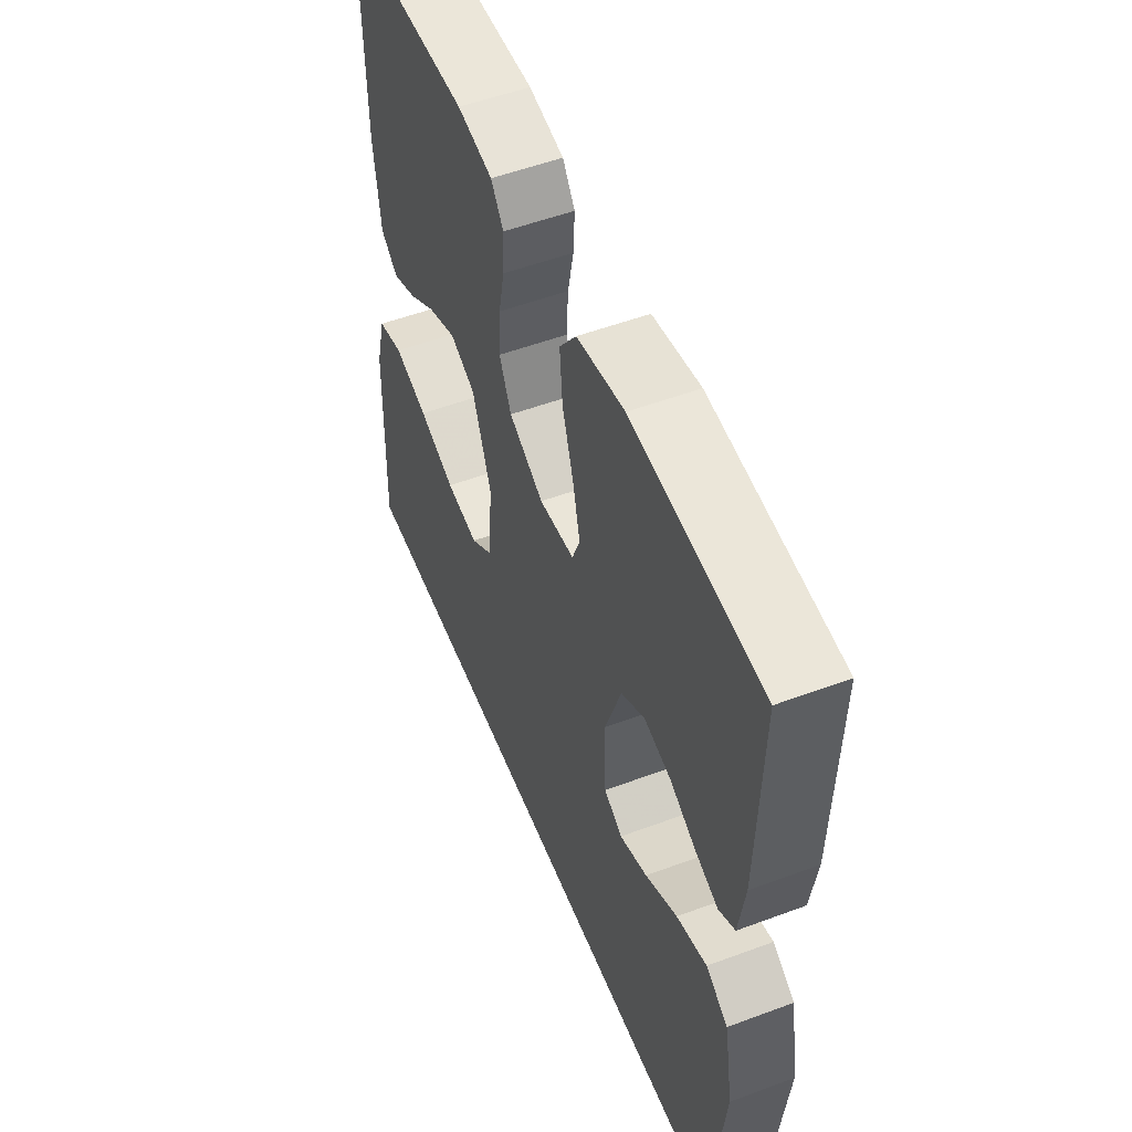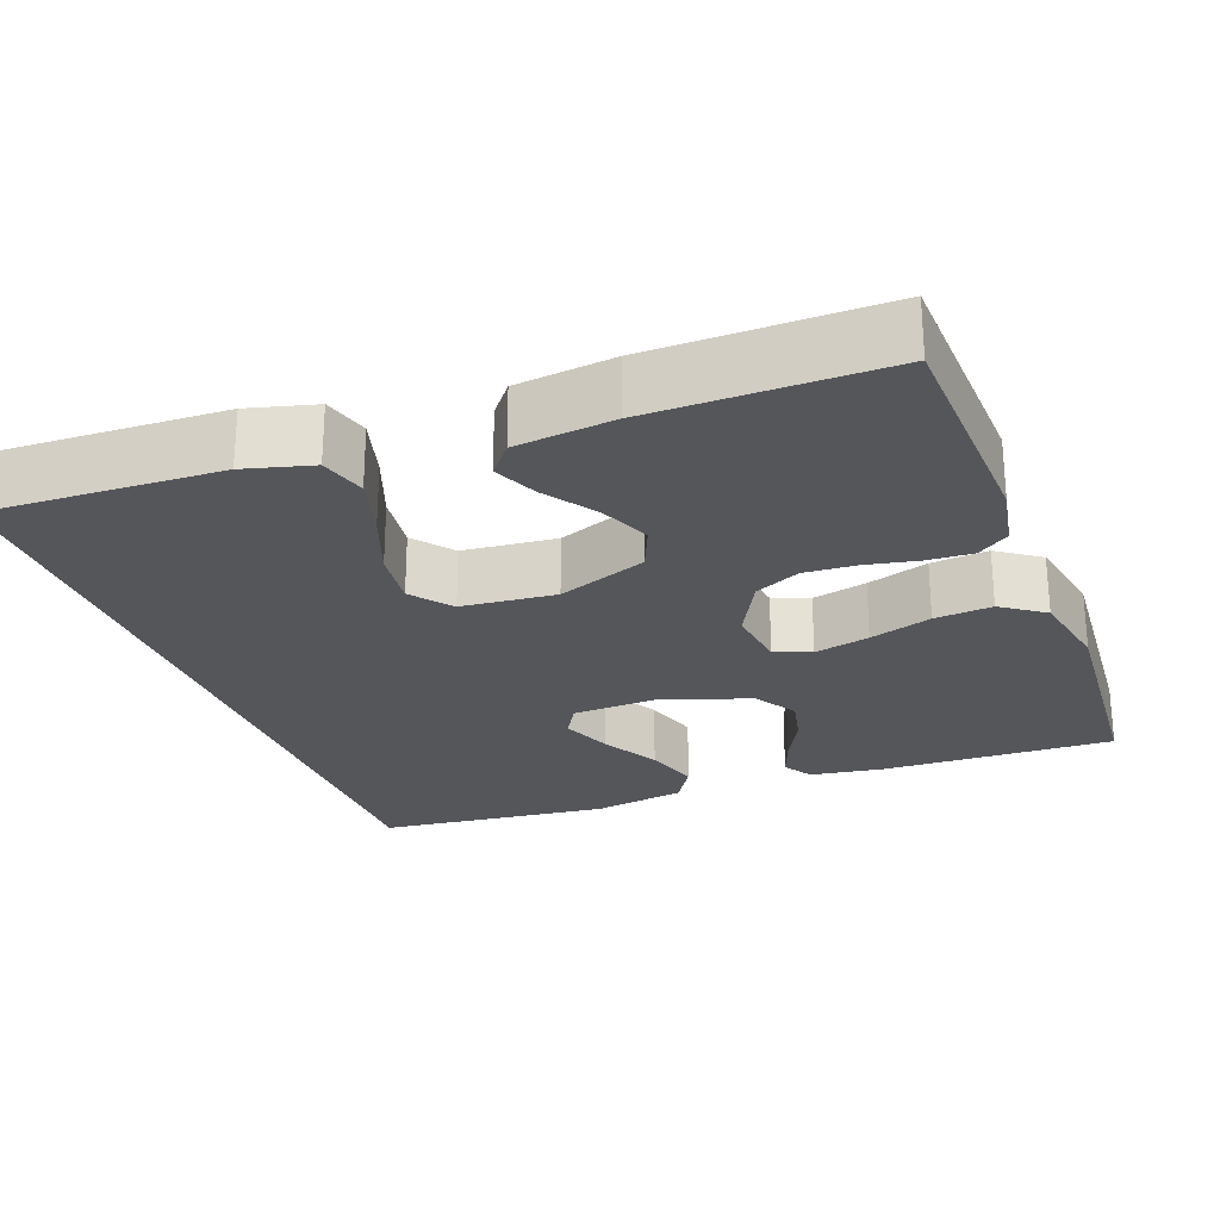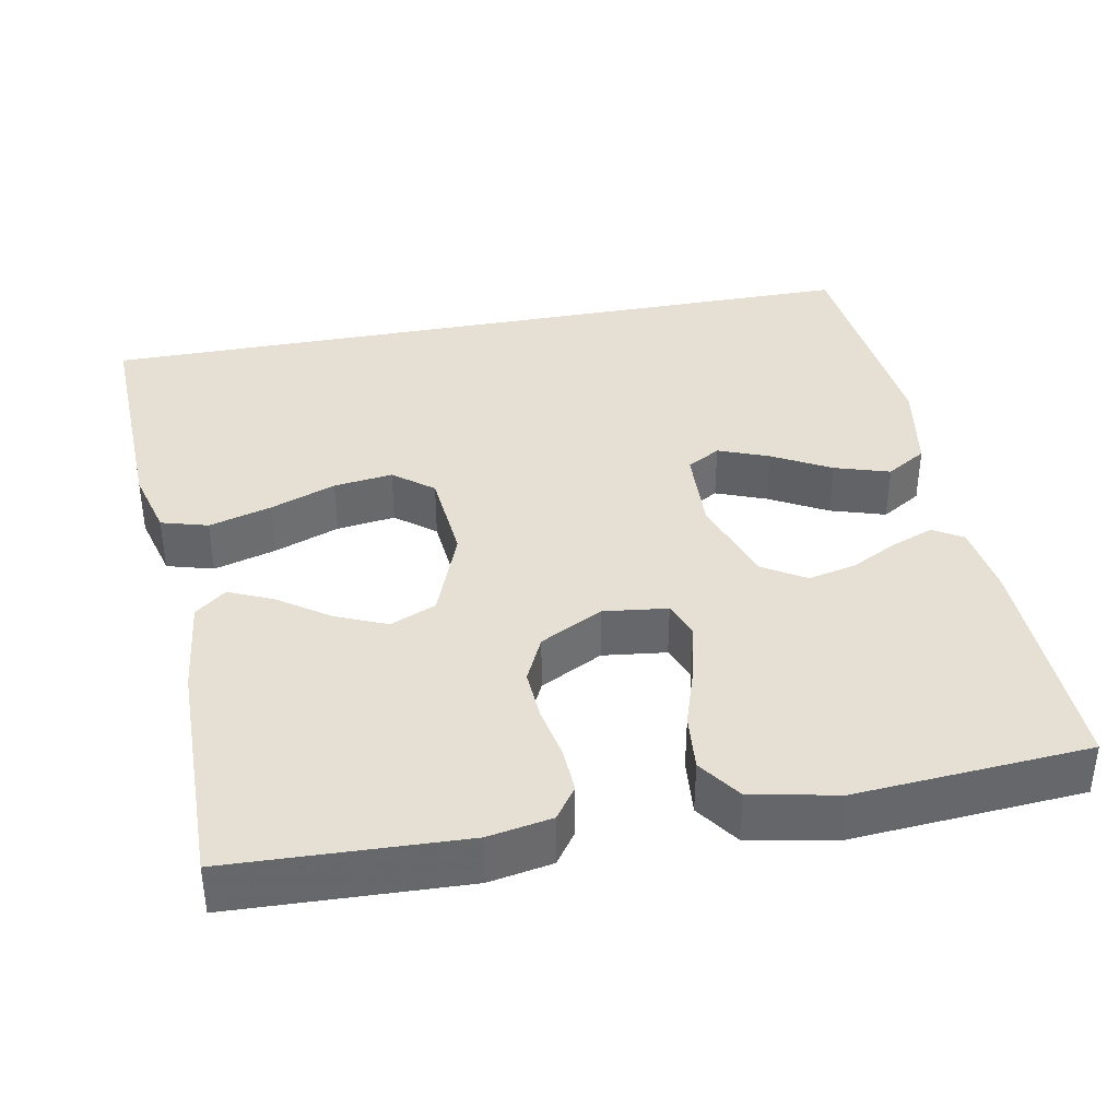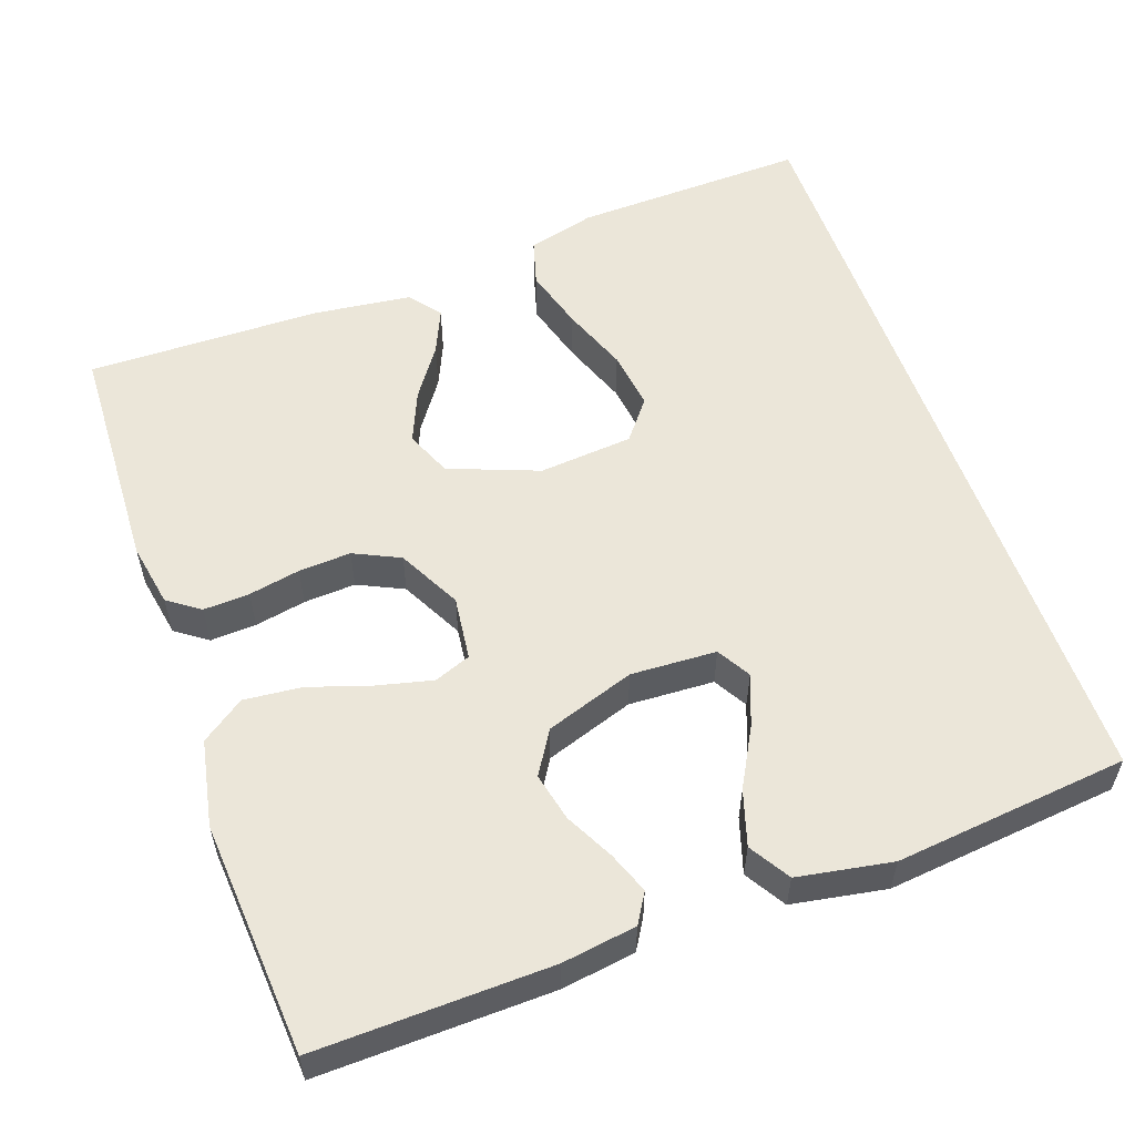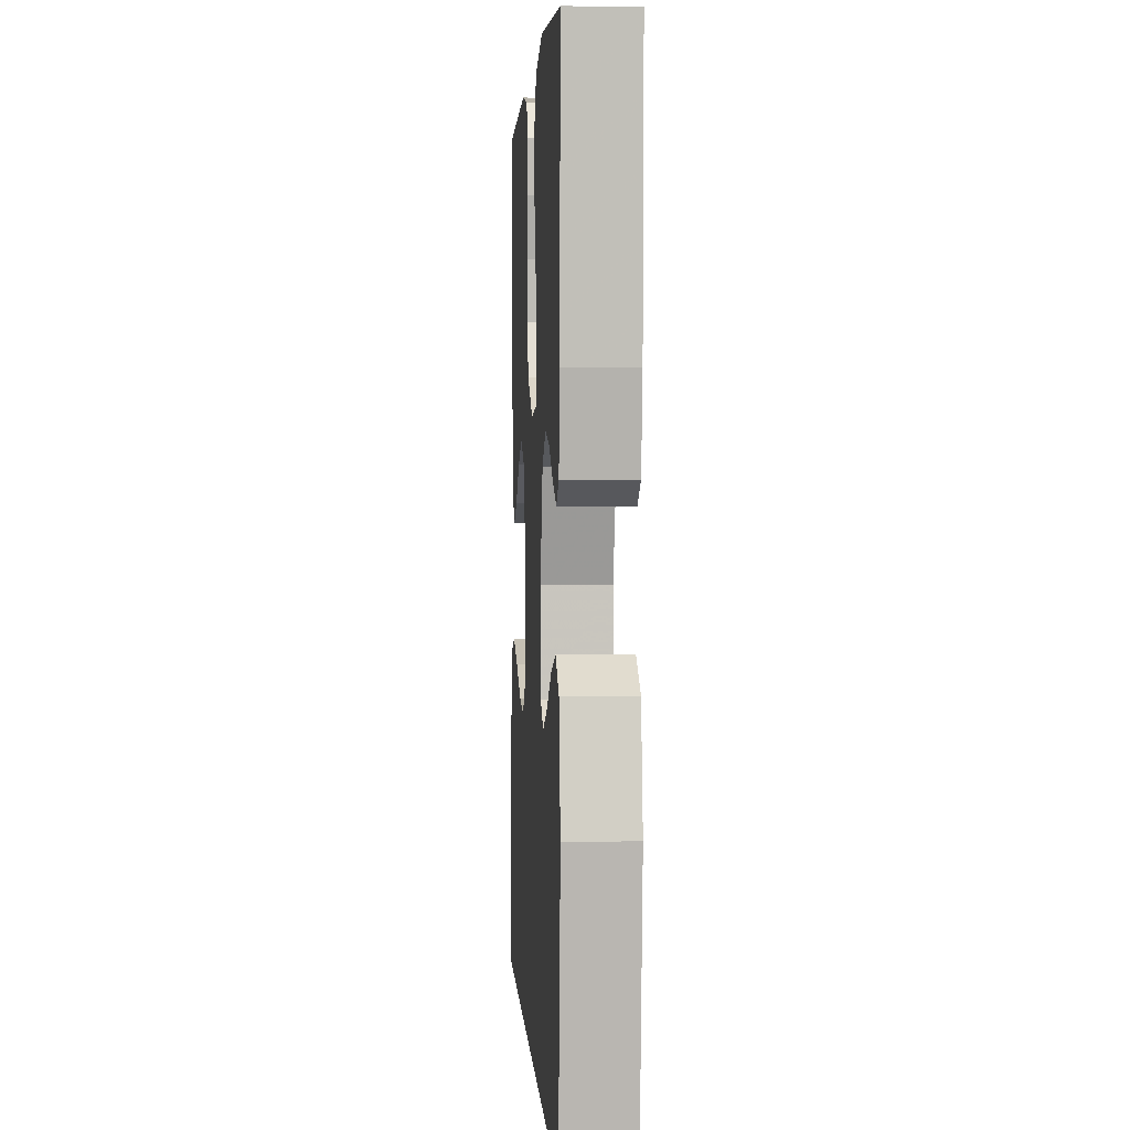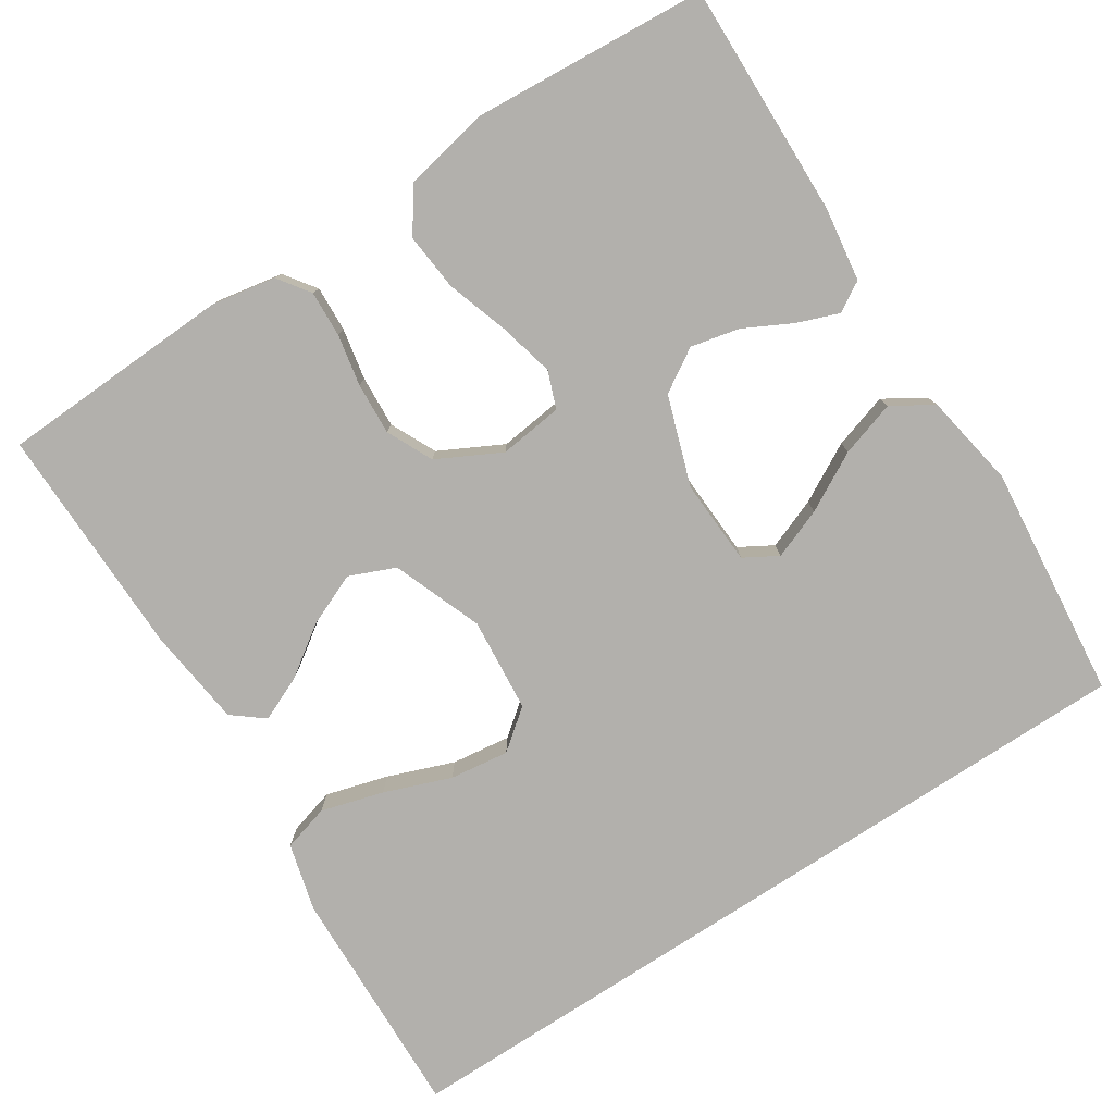
<metadata>
{"format":"obj","ext":"obj","renderer":"f3d","projection":"perspective","resolution":1024,"background":"white","views":[{"elev":53.4,"azim":68.3,"up":"+Z"},{"elev":-25.1,"azim":-69.5,"up":"+Y"},{"elev":38.2,"azim":-10.7,"up":"+Y"},{"elev":56.0,"azim":70.6,"up":"+Y"},{"elev":2.5,"azim":86.6,"up":"+Z"},{"elev":-78.8,"azim":33.1,"up":"+Y"}]}
</metadata>
<code>
v 0.5 0.07 0.5
v 0.492 0.07 0.2
v 0.478 0.07 0.105
v 0.44 0.07 0.082
v 0.387 0.07 0.102
v 0.325 0.07 0.134
v 0.263 0.07 0.148
v 0.208 0.07 0.114
v 0.169 0.07 0
v 0.174 0.07 -0.11
v 0.217 0.07 -0.135
v 0.282 0.07 -0.11
v 0.357 0.07 -0.069
v 0.428 0.07 -0.047
v 0.48 0.07 -0.079
v 0.501 0.07 -0.2
v 0.469 0.07 -0.5
v -0.546 0.07 -0.5
v -0.536 0.07 -0.2
v -0.513 0.07 -0.113
v -0.453 0.07 -0.096
v -0.373 0.07 -0.119
v -0.288 0.07 -0.151
v -0.212 0.07 -0.161
v -0.161 0.07 -0.121
v -0.15 0.07 0
v -0.194 0.07 0.115
v -0.253 0.07 0.14
v -0.319 0.07 0.112
v -0.384 0.07 0.067
v -0.441 0.07 0.042
v -0.481 0.07 0.074
v -0.496 0.07 0.2
v -0.5 0.07 0.5
v -0.2 0.07 0.512
v -0.118 0.07 0.497
v -0.089 0.07 0.456
v -0.092 0.07 0.397
v -0.105 0.07 0.331
v -0.109 0.07 0.264
v -0.081 0.07 0.205
v 0 0.07 0.163
v 0.082 0.07 0.173
v 0.1 0.07 0.22
v 0.083 0.07 0.291
v 0.057 0.07 0.371
v 0.05 0.07 0.445
v 0.089 0.07 0.5
v 0.2 0.07 0.522
v 0.5 0 0.5
v 0.492 0 0.2
v 0.478 0 0.105
v 0.44 0 0.082
v 0.387 0 0.102
v 0.325 0 0.134
v 0.263 0 0.148
v 0.208 0 0.114
v 0.169 0 0
v 0.174 0 -0.11
v 0.217 0 -0.135
v 0.282 0 -0.11
v 0.357 0 -0.069
v 0.428 0 -0.047
v 0.48 0 -0.079
v 0.501 0 -0.2
v 0.469 0 -0.5
v -0.546 0 -0.5
v -0.536 0 -0.2
v -0.513 0 -0.113
v -0.453 0 -0.096
v -0.373 0 -0.119
v -0.288 0 -0.151
v -0.212 0 -0.161
v -0.161 0 -0.121
v -0.15 0 0
v -0.194 0 0.115
v -0.253 0 0.14
v -0.319 0 0.112
v -0.384 0 0.067
v -0.441 0 0.042
v -0.481 0 0.074
v -0.496 0 0.2
v -0.5 0 0.5
v -0.2 0 0.512
v -0.118 0 0.497
v -0.089 0 0.456
v -0.092 0 0.397
v -0.105 0 0.331
v -0.109 0 0.264
v -0.081 0 0.205
v 0 0 0.163
v 0.082 0 0.173
v 0.1 0 0.22
v 0.083 0 0.291
v 0.057 0 0.371
v 0.05 0 0.445
v 0.089 0 0.5
v 0.2 0 0.522
f 45 46 47 48
f 44 45 48 49
f 36 37 38 39
f 36 39 40
f 35 36 40
f 34 35 40
f 33 34 40 41
f 29 30 31 32
f 28 29 32 33
f 20 21 22 23
f 18 19 20 23
f 18 23 24
f 17 18 24 25
f 12 13 14 15
f 11 12 15 16
f 3 4 5 6
f 3 6 7
f 2 3 7
f 44 49 1 2
f 43 44 2 7
f 42 43 7 8
f 28 33 41 42
f 27 28 42 8
f 26 27 8 9
f 25 26 9 10
f 11 16 17 25
f 10 11 25
f 97 96 95 94
f 98 97 94 93
f 88 87 86 85
f 89 88 85
f 89 85 84
f 89 84 83
f 90 89 83 82
f 81 80 79 78
f 82 81 78 77
f 72 71 70 69
f 72 69 68 67
f 73 72 67
f 74 73 67 66
f 64 63 62 61
f 65 64 61 60
f 55 54 53 52
f 56 55 52
f 56 52 51
f 51 50 98 93
f 56 51 93 92
f 57 56 92 91
f 91 90 82 77
f 57 91 77 76
f 58 57 76 75
f 59 58 75 74
f 74 66 65 60
f 74 60 59
f 1 50 51 2
f 2 51 52 3
f 3 52 53 4
f 4 53 54 5
f 5 54 55 6
f 6 55 56 7
f 7 56 57 8
f 8 57 58 9
f 9 58 59 10
f 10 59 60 11
f 11 60 61 12
f 12 61 62 13
f 13 62 63 14
f 14 63 64 15
f 15 64 65 16
f 16 65 66 17
f 17 66 67 18
f 18 67 68 19
f 19 68 69 20
f 20 69 70 21
f 21 70 71 22
f 22 71 72 23
f 23 72 73 24
f 24 73 74 25
f 25 74 75 26
f 26 75 76 27
f 27 76 77 28
f 28 77 78 29
f 29 78 79 30
f 30 79 80 31
f 31 80 81 32
f 32 81 82 33
f 33 82 83 34
f 34 83 84 35
f 35 84 85 36
f 36 85 86 37
f 37 86 87 38
f 38 87 88 39
f 39 88 89 40
f 40 89 90 41
f 41 90 91 42
f 42 91 92 43
f 43 92 93 44
f 44 93 94 45
f 45 94 95 46
f 46 95 96 47
f 47 96 97 48
f 48 97 98 49
f 49 98 50 1

</code>
